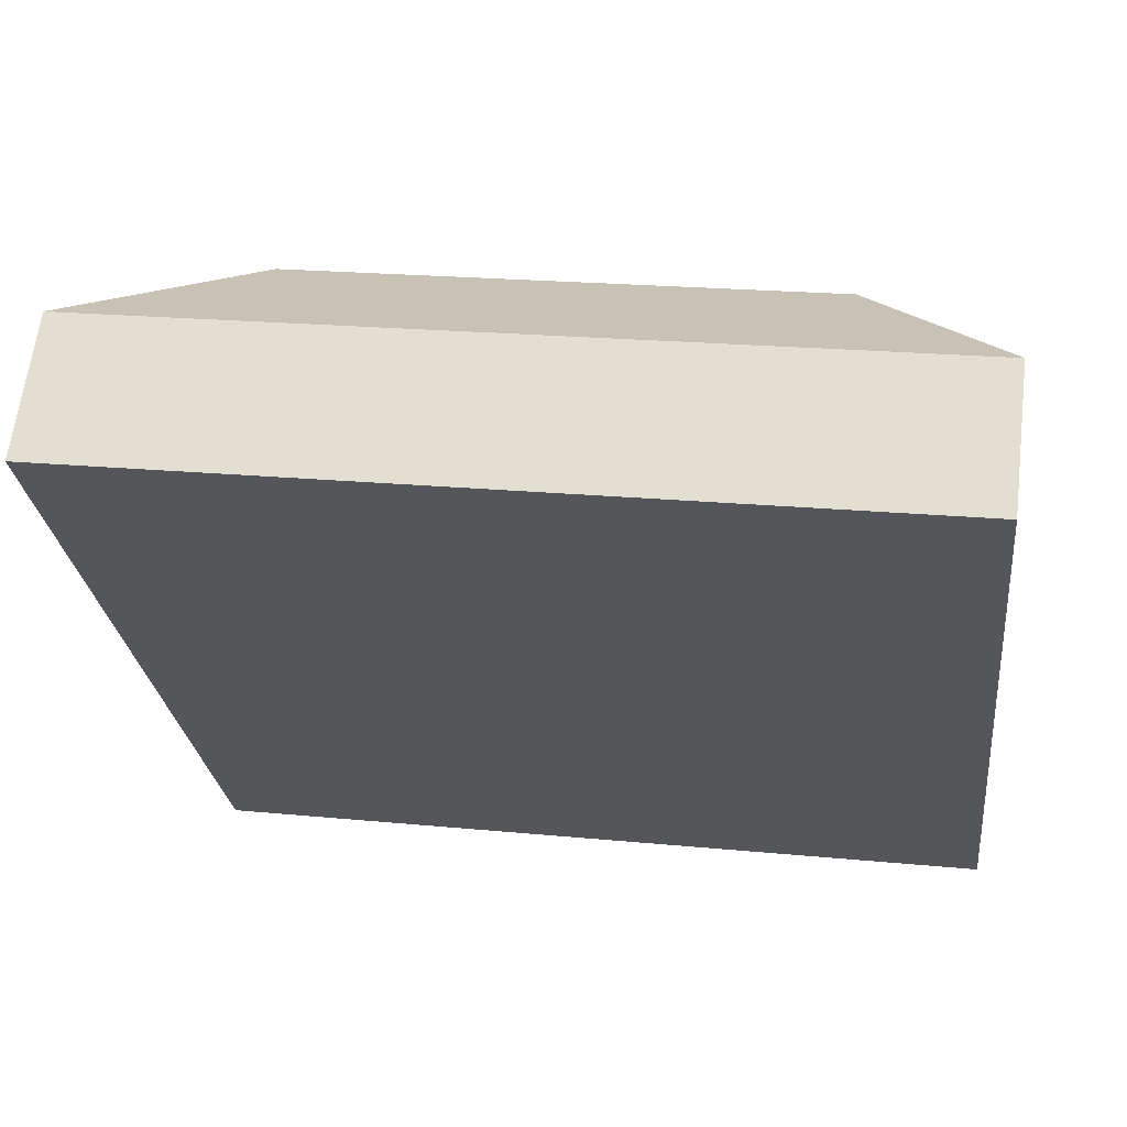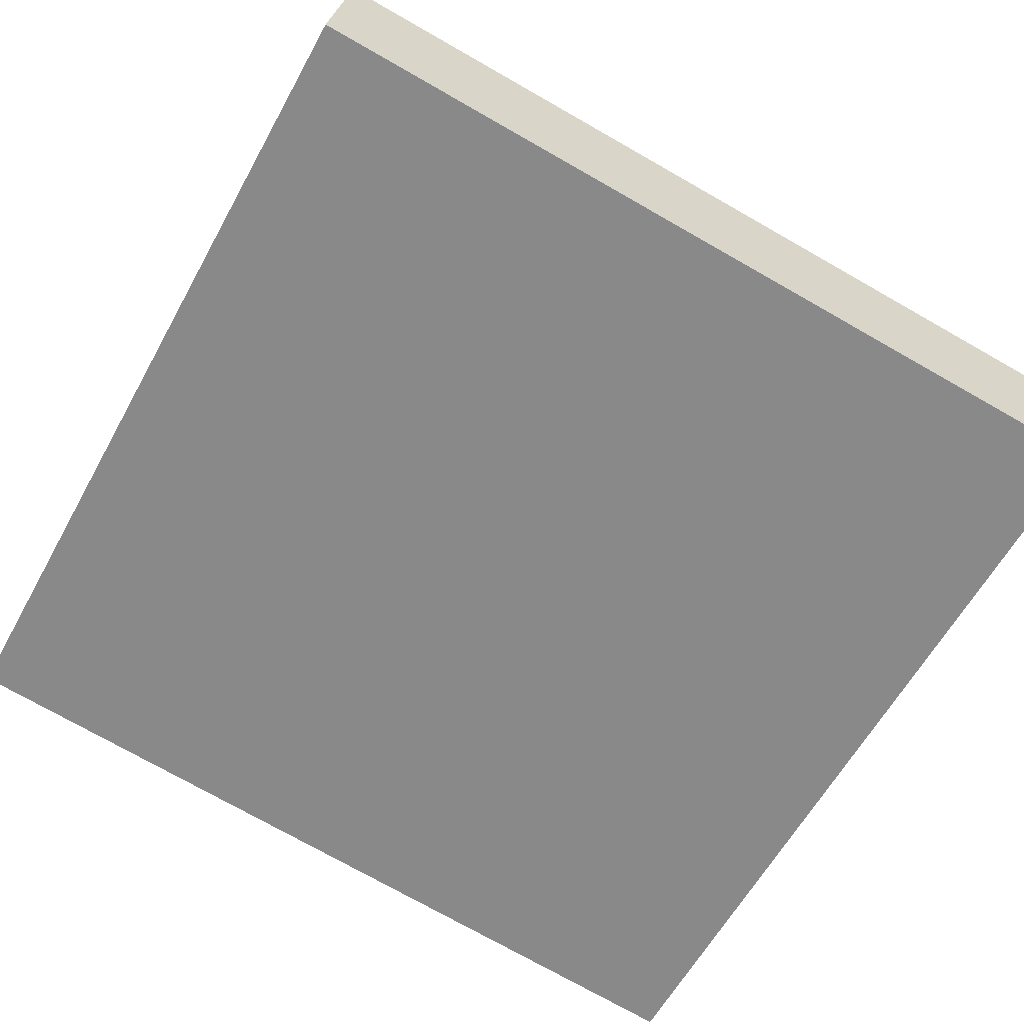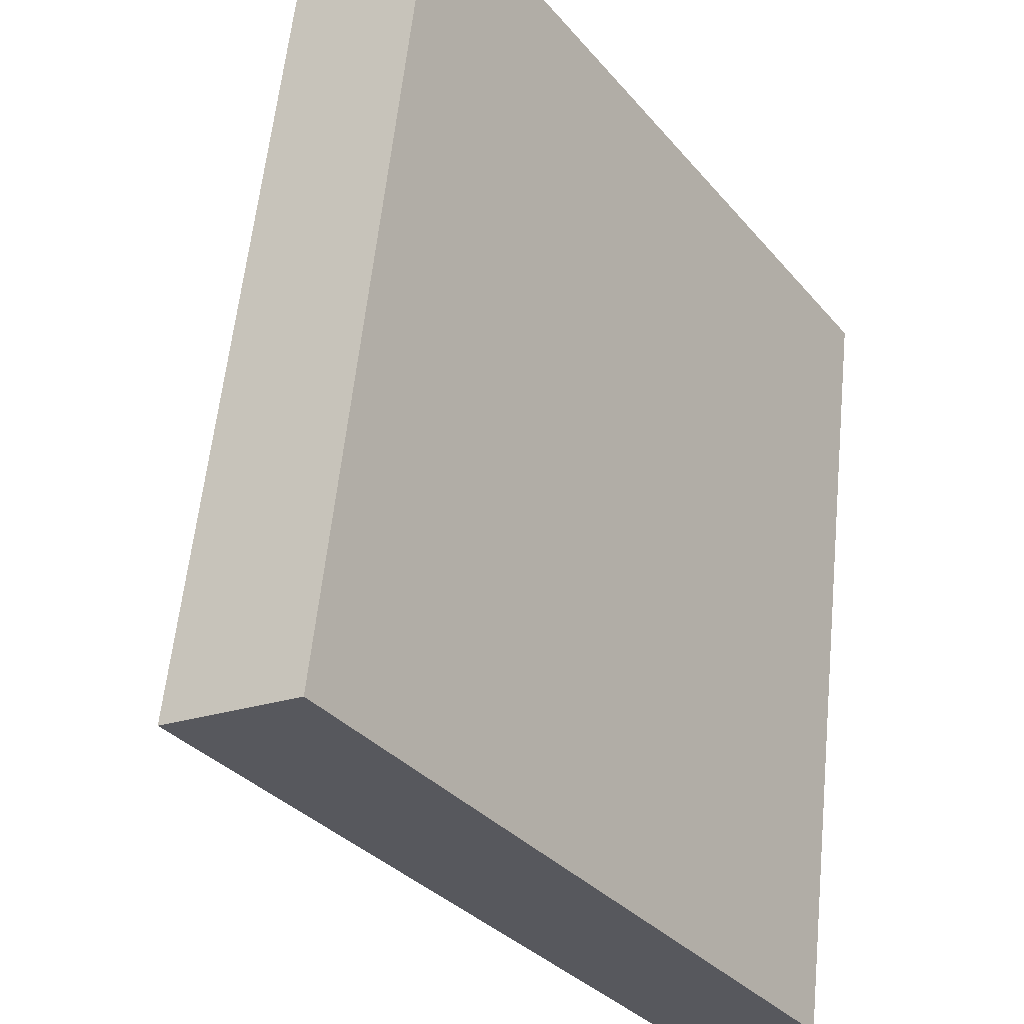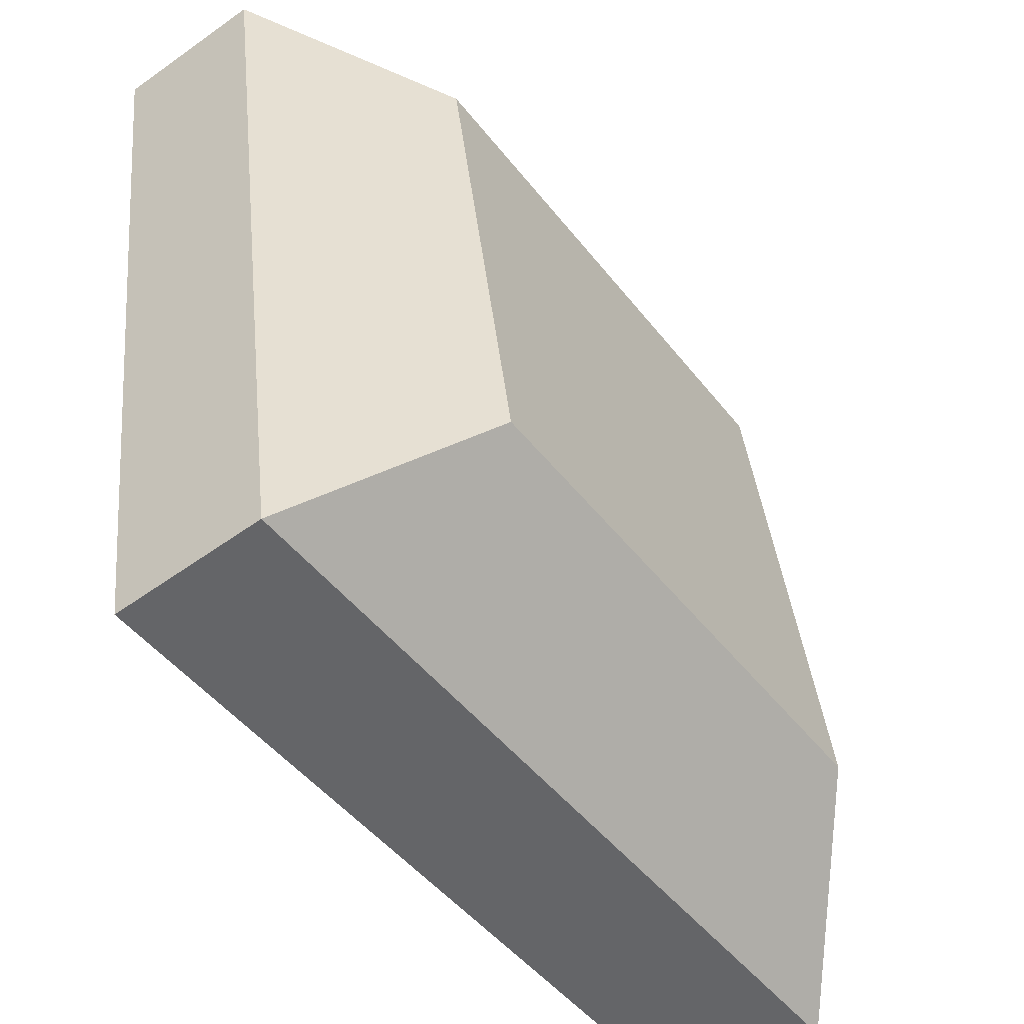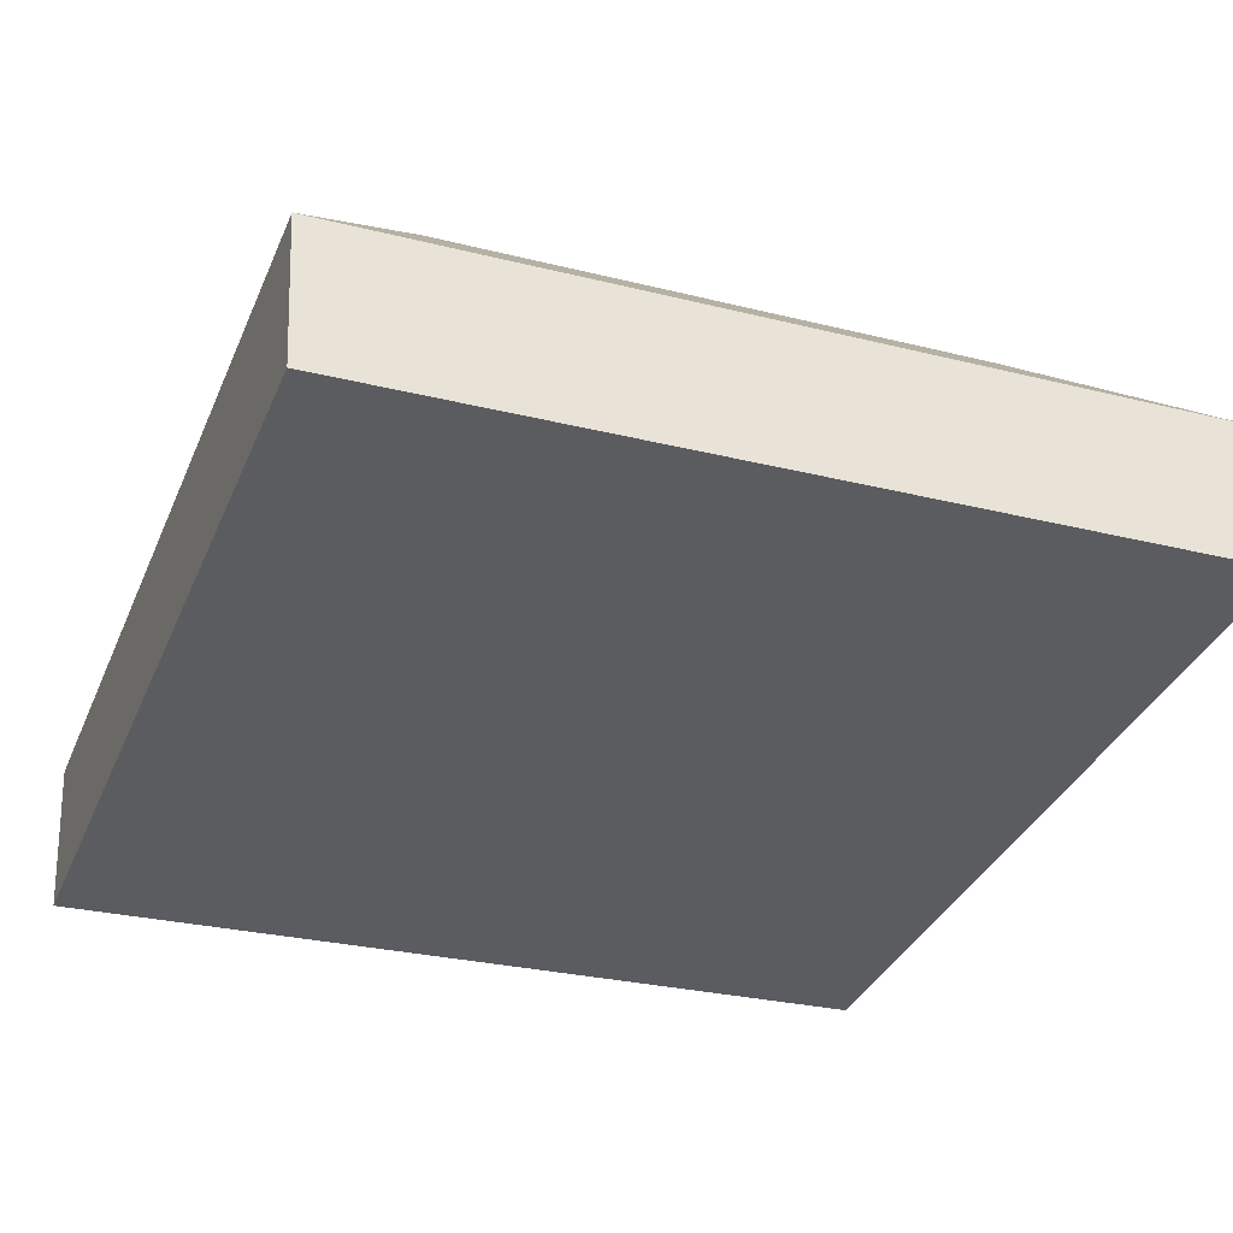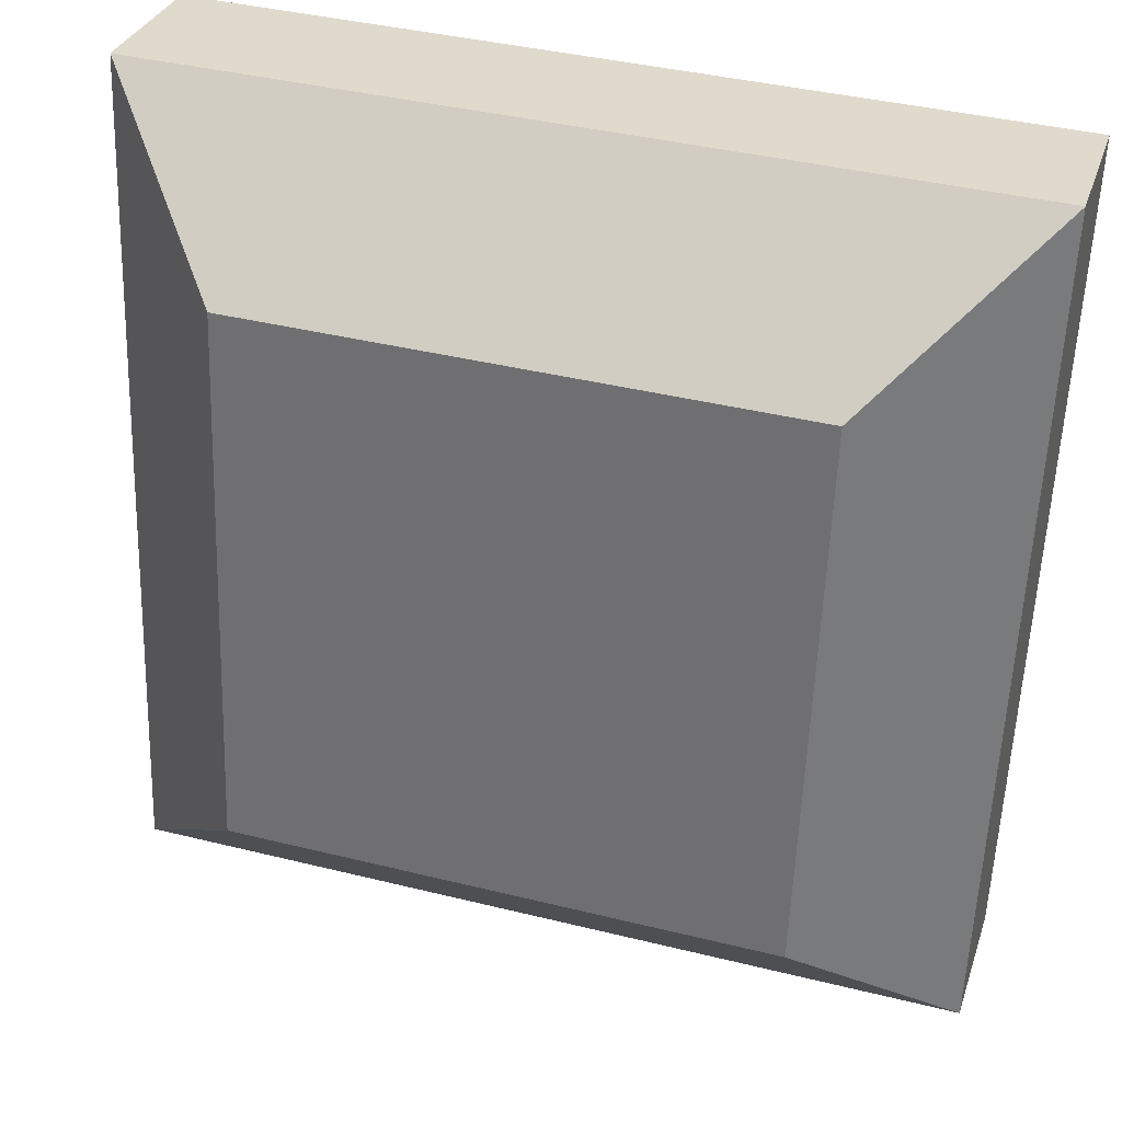
<metadata>
{"format":"obj","ext":"obj","renderer":"f3d","projection":"perspective","resolution":1024,"background":"white","views":[{"elev":-26.5,"azim":-83.5,"up":"+Y"},{"elev":-60.7,"azim":-118.7,"up":"+Y"},{"elev":-33.2,"azim":-56.4,"up":"+Z"},{"elev":-46.9,"azim":125.6,"up":"+Z"},{"elev":-27.5,"azim":158.8,"up":"+Y"},{"elev":39.4,"azim":-162.8,"up":"+Z"}]}
</metadata>
<code>
o mesh39/mesh39-geometry#mesh39-geometry
v -0.1238 0.02732 0.1439
v -0.1107 0.04191 0.1326
v -0.1107 0.04786 0.08526
v -0.0637 0.04191 0.1326
v -0.0637 0.04786 0.08526
v -0.1238 0.03652 0.07068
v -0.05063 0.02732 0.1439
v -0.1238 0.01436 0.1423
v -0.05063 0.03652 0.07068
v -0.05063 0.01436 0.1423
v -0.1238 0.02356 0.06905
v -0.05063 0.02356 0.06905
f 1 2 3
f 3 2 1
f 4 2 1
f 1 2 4
f 2 5 3
f 3 5 2
f 1 3 6
f 6 3 1
f 4 5 2
f 2 5 4
f 7 4 1
f 1 4 7
f 5 6 3
f 3 6 5
f 6 8 1
f 1 8 6
f 4 9 5
f 5 9 4
f 7 9 4
f 4 9 7
f 7 1 10
f 10 1 7
f 5 9 6
f 6 9 5
f 6 11 8
f 8 11 6
f 10 1 8
f 8 1 10
f 7 12 9
f 9 12 7
f 7 10 12
f 12 10 7
f 9 11 6
f 6 11 9
f 8 11 10
f 10 11 8
f 12 11 9
f 9 11 12
f 10 11 12
f 12 11 10

</code>
